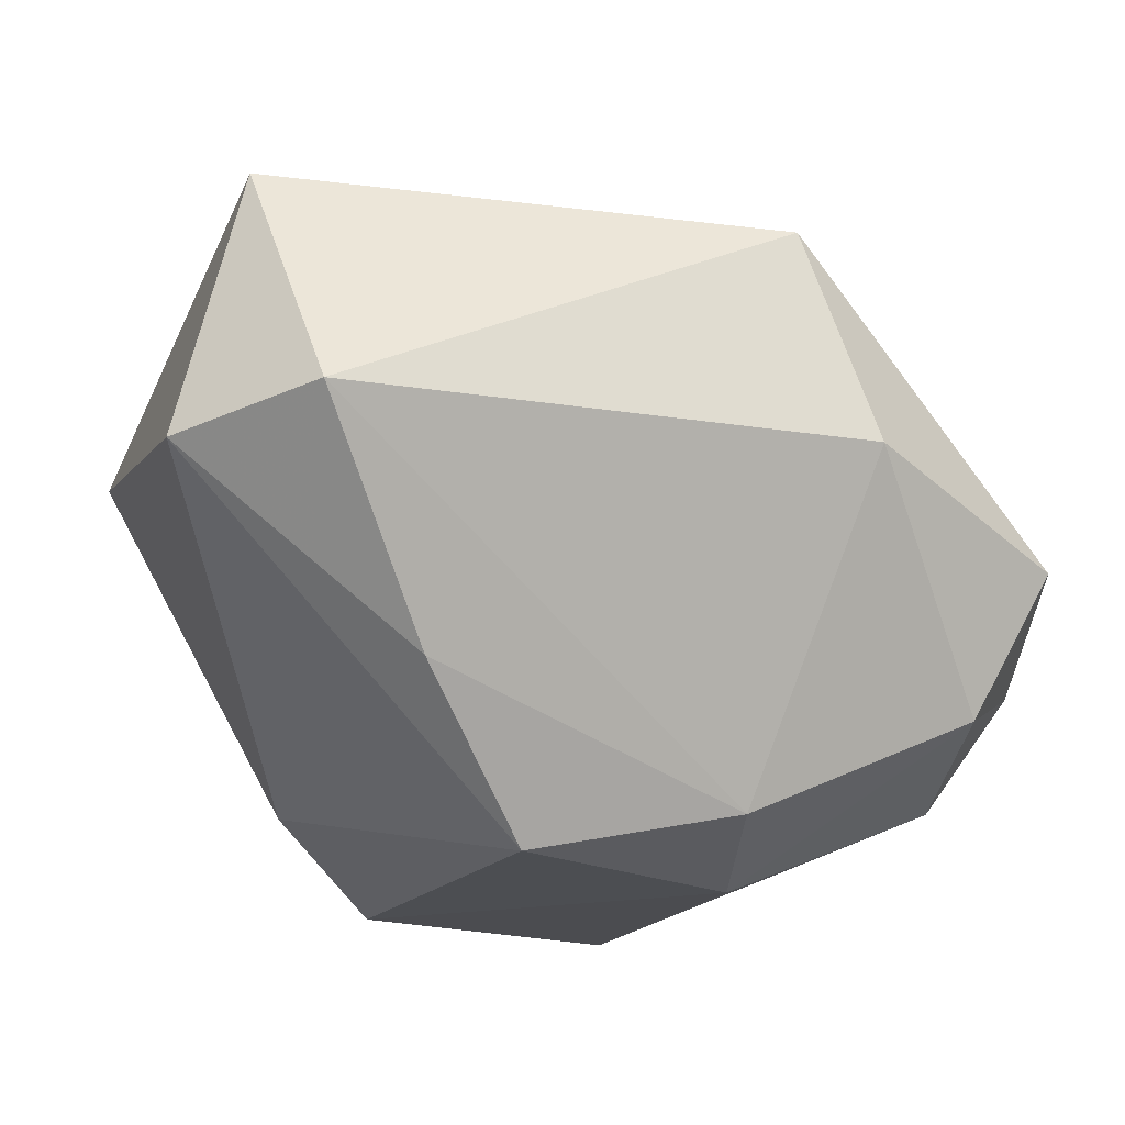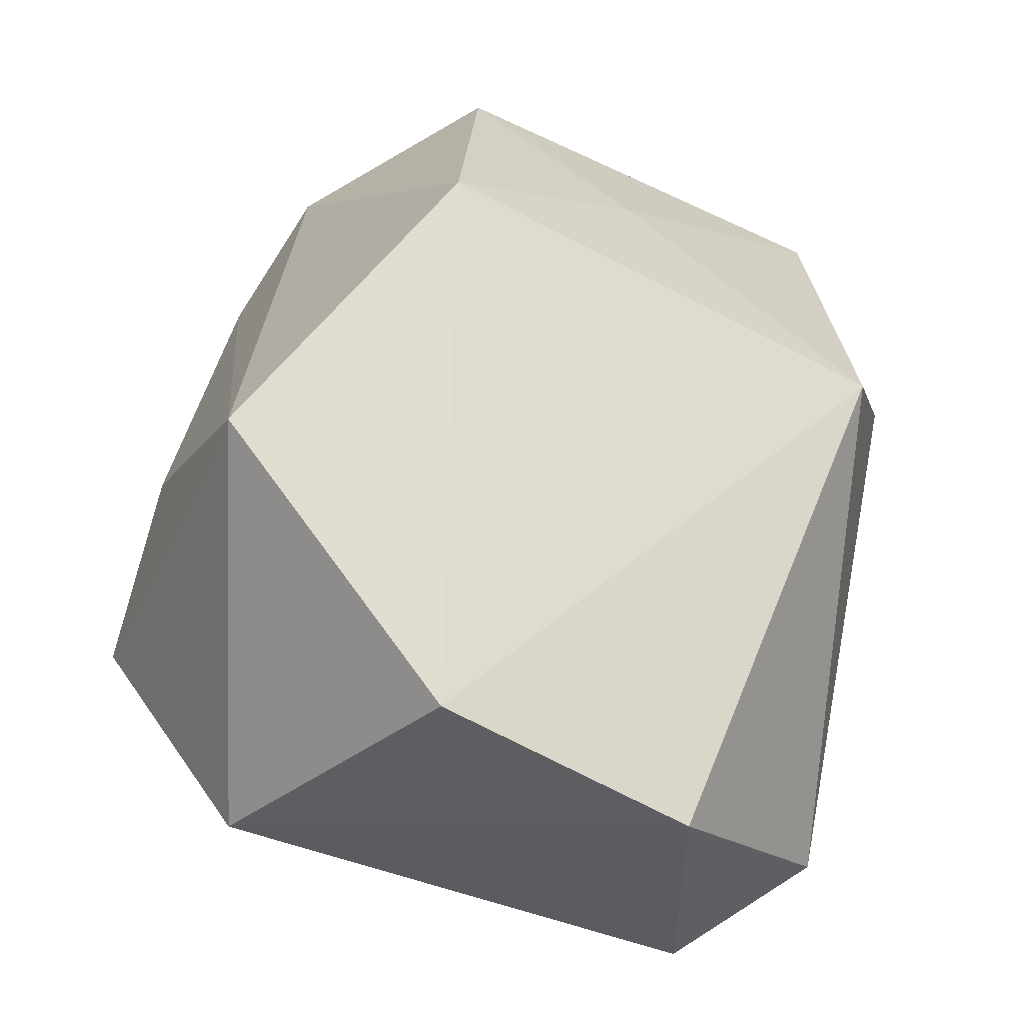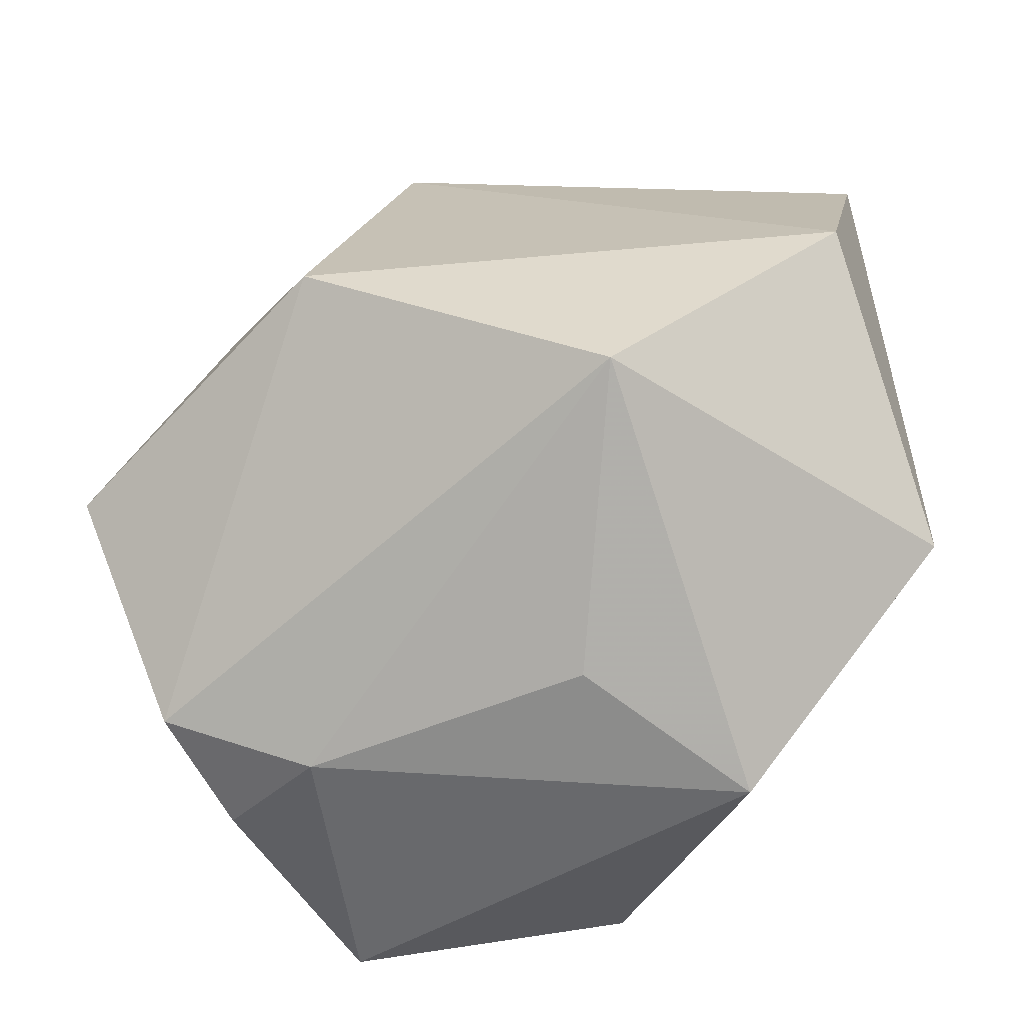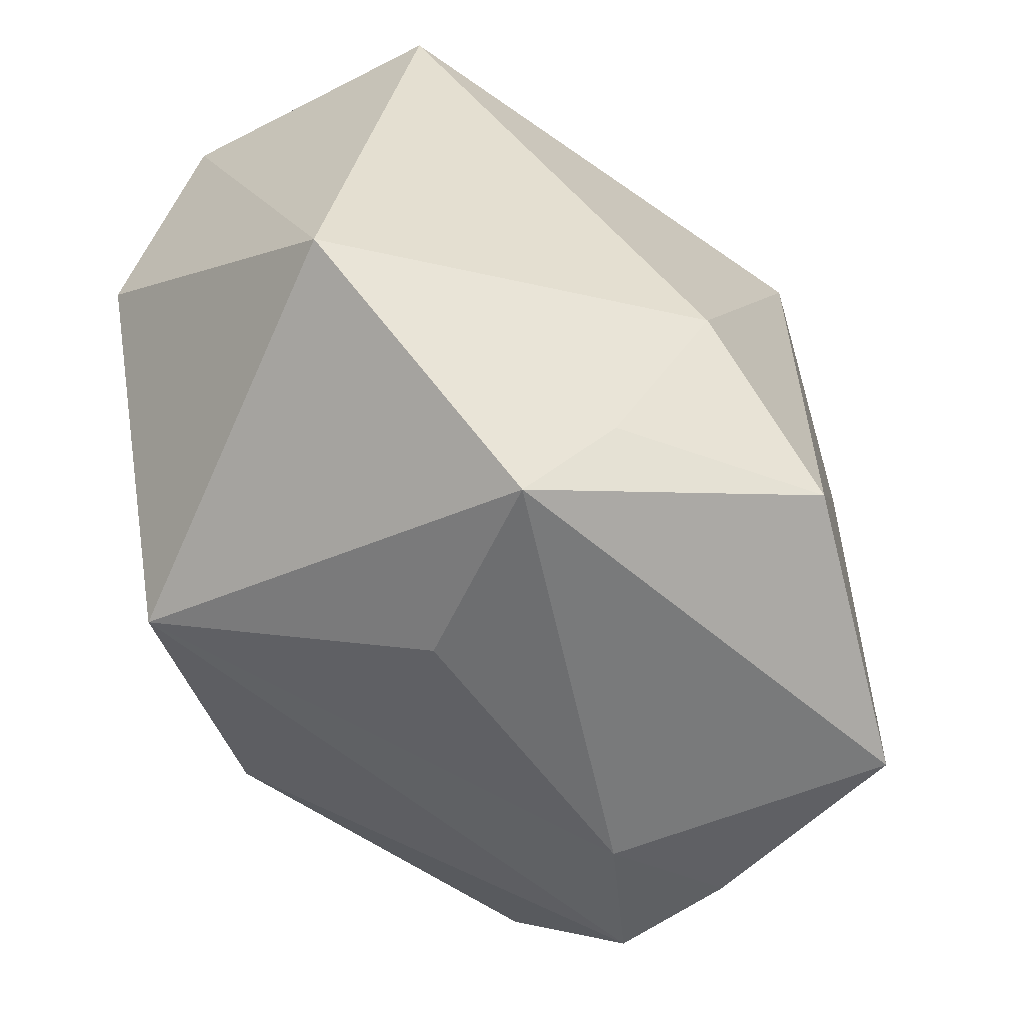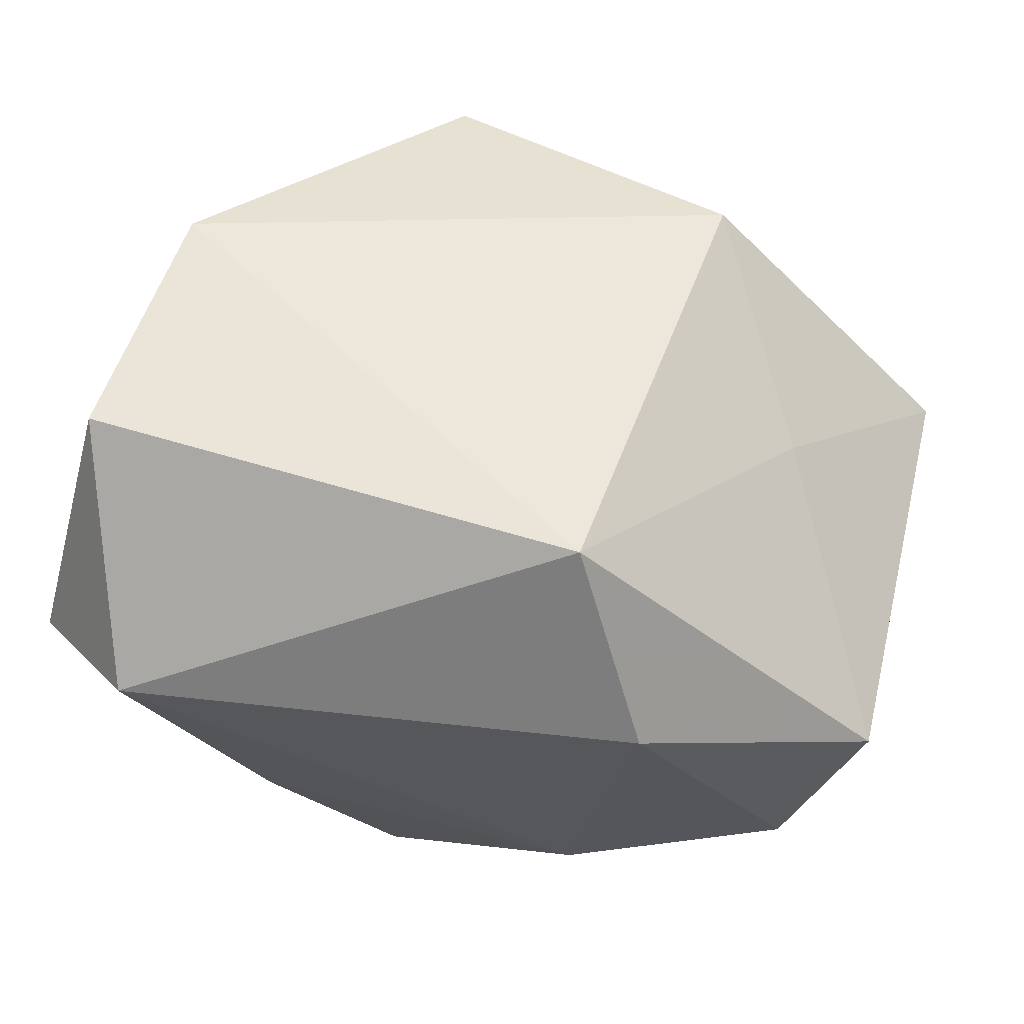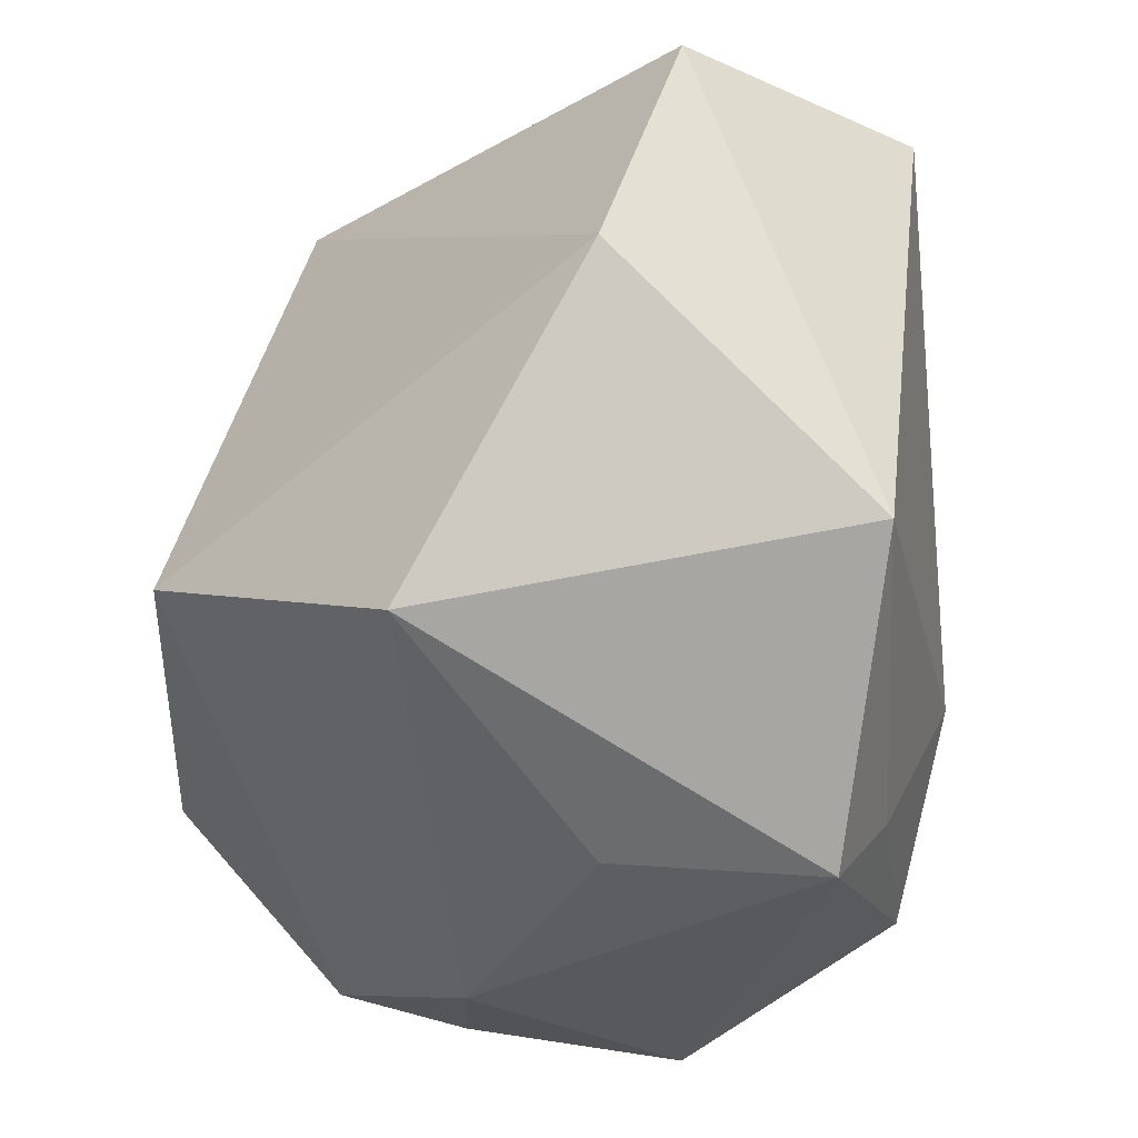
<metadata>
{"format":"obj","ext":"obj","renderer":"f3d","projection":"perspective","resolution":1024,"background":"white","views":[{"elev":-15.1,"azim":164.0,"up":"+Z"},{"elev":68.6,"azim":104.0,"up":"+Z"},{"elev":33.1,"azim":2.4,"up":"+Z"},{"elev":-59.2,"azim":102.4,"up":"+Y"},{"elev":38.9,"azim":-169.0,"up":"+Z"},{"elev":-33.6,"azim":41.2,"up":"+Y"}]}
</metadata>
<code>
v -0.01406 0.01199 -0.03455
v 0.0311 0.04024 0.003399
v -0.01203 0.02366 -0.02902
v -0.04488 -0.01418 0.009153
v -0.02831 -0.03439 -0.01581
v 0.008543 0.02108 -0.03287
v 0.03592 0.02708 0.02683
v 0.007335 -0.03648 0.005559
v -0.0428 0.02499 -0.004467
v -0.02141 -0.009937 0.03433
v -0.03452 0.02468 -0.01932
v 0.02456 -0.01419 -0.02511
v 0.04268 -0.01806 0.009135
v 0.04268 0.02878 0.0006156
v -0.01958 -0.03704 -0.006304
v -0.04263 0.01451 -0.01473
v -0.0141 0.03447 0.0238
v 0.03231 0.002279 0.03433
v -0.03554 0.01043 -0.02586
v 0.01204 -0.02959 -0.03288
v -0.03477 -0.03271 -0.00449
v -0.02084 0.03743 0.003098
v 0.02399 -0.03882 -0.006574
v 0.02353 -0.03001 -0.01529
v -0.03162 0.006188 0.0174
v -0.01574 -0.03547 -0.03407
v 0.009244 -0.02507 0.03433
v 0.01968 0.02987 -0.01755
f 23 26 20
f 13 27 23
f 13 14 7
f 15 26 23
f 28 14 6
f 22 17 2
f 14 28 2
f 7 14 2
f 2 17 7
f 10 17 25
f 25 4 10
f 18 13 7
f 27 13 18
f 10 27 18
f 18 17 10
f 7 17 18
f 23 20 24
f 24 13 23
f 14 13 12
f 6 14 12
f 12 20 6
f 12 24 20
f 13 24 12
f 23 27 8
f 8 15 23
f 27 15 8
f 10 4 21
f 21 27 10
f 21 15 27
f 19 11 1
f 26 19 1
f 6 20 1
f 1 20 26
f 22 11 9
f 4 25 9
f 9 17 22
f 9 25 17
f 16 21 4
f 4 9 16
f 16 11 19
f 16 9 11
f 26 15 5
f 15 21 5
f 5 19 26
f 5 16 19
f 21 16 5
f 6 1 3
f 3 1 11
f 3 28 6
f 3 11 22
f 3 2 28
f 22 2 3

</code>
